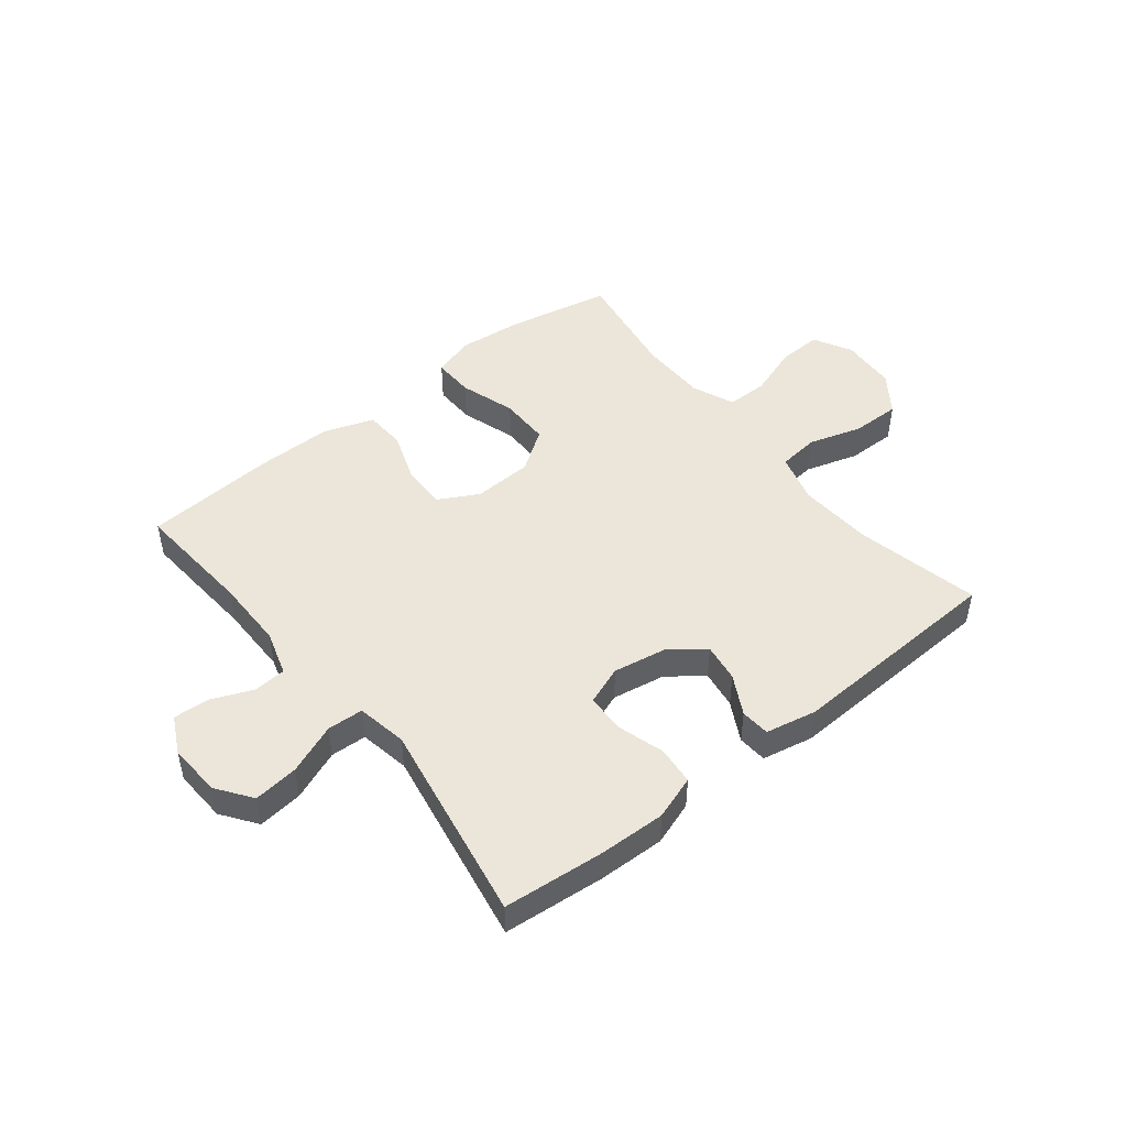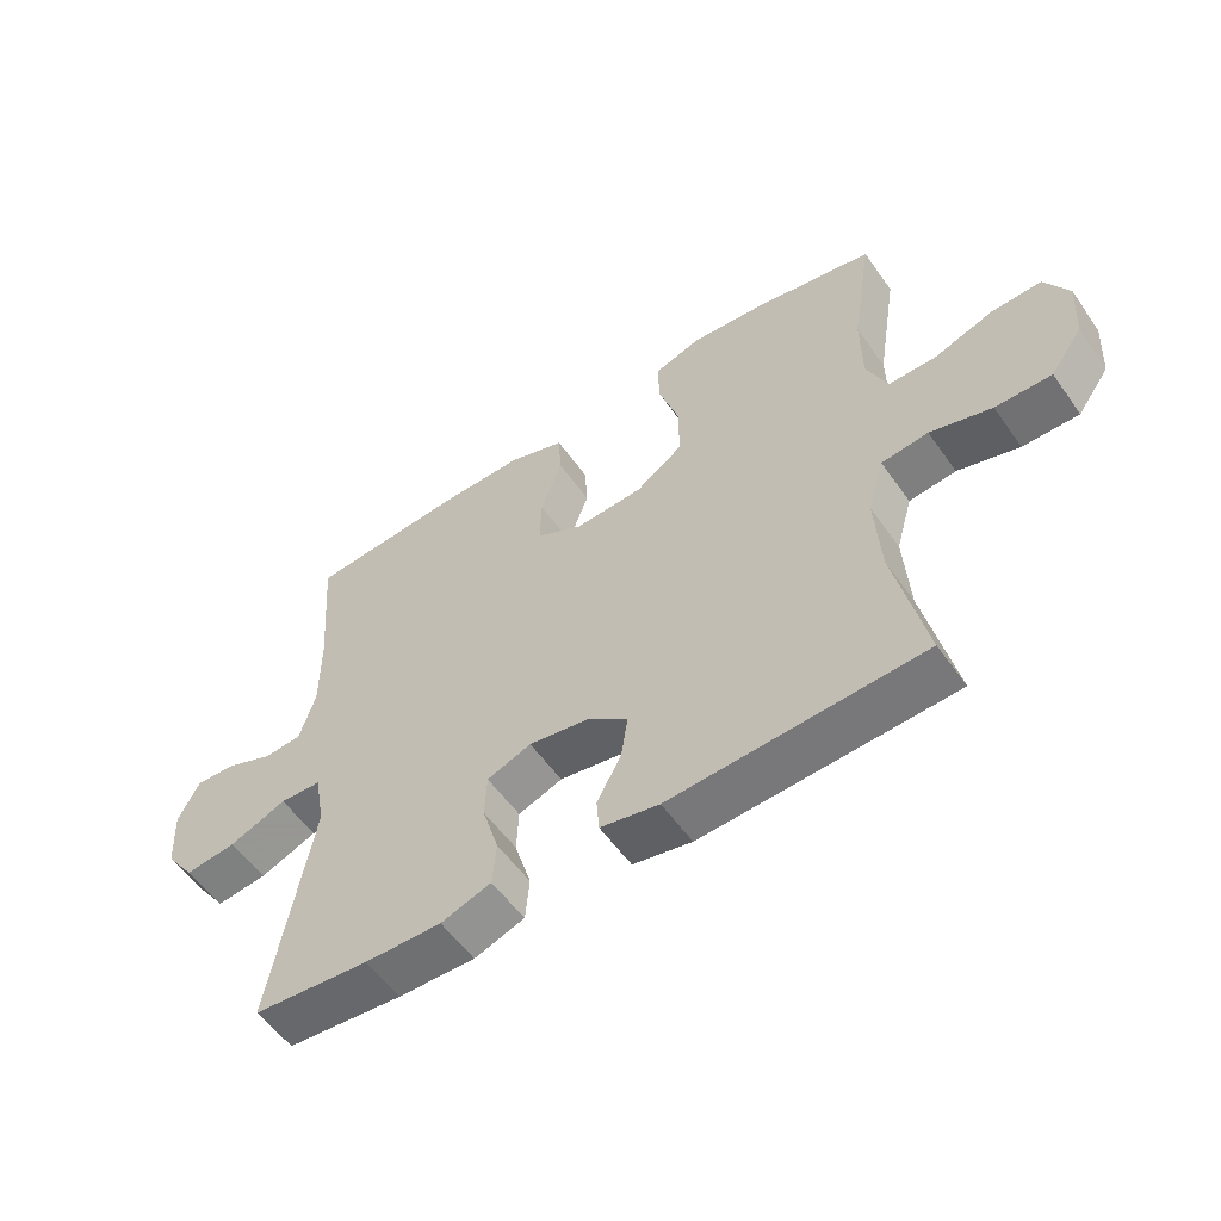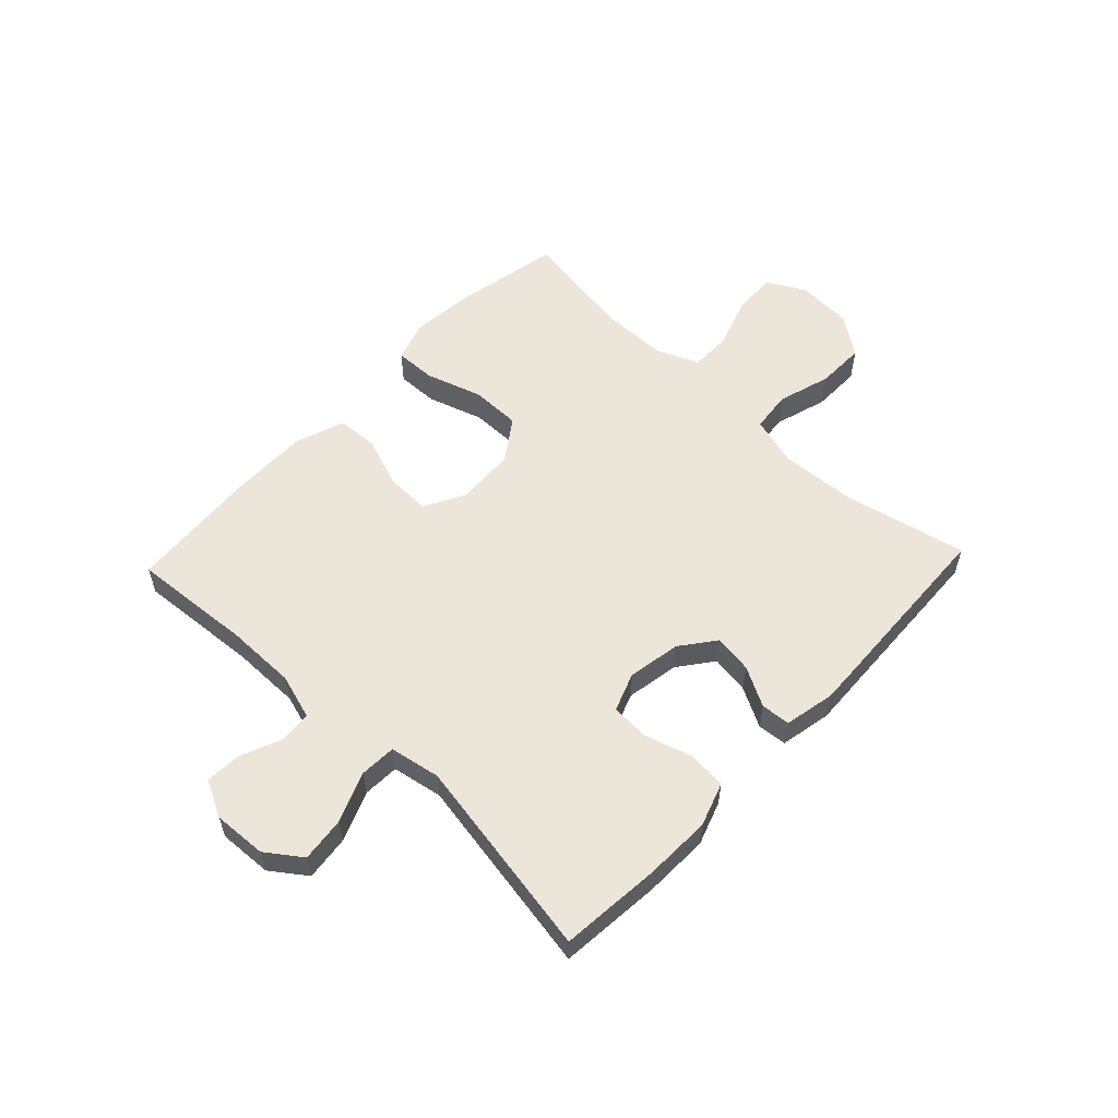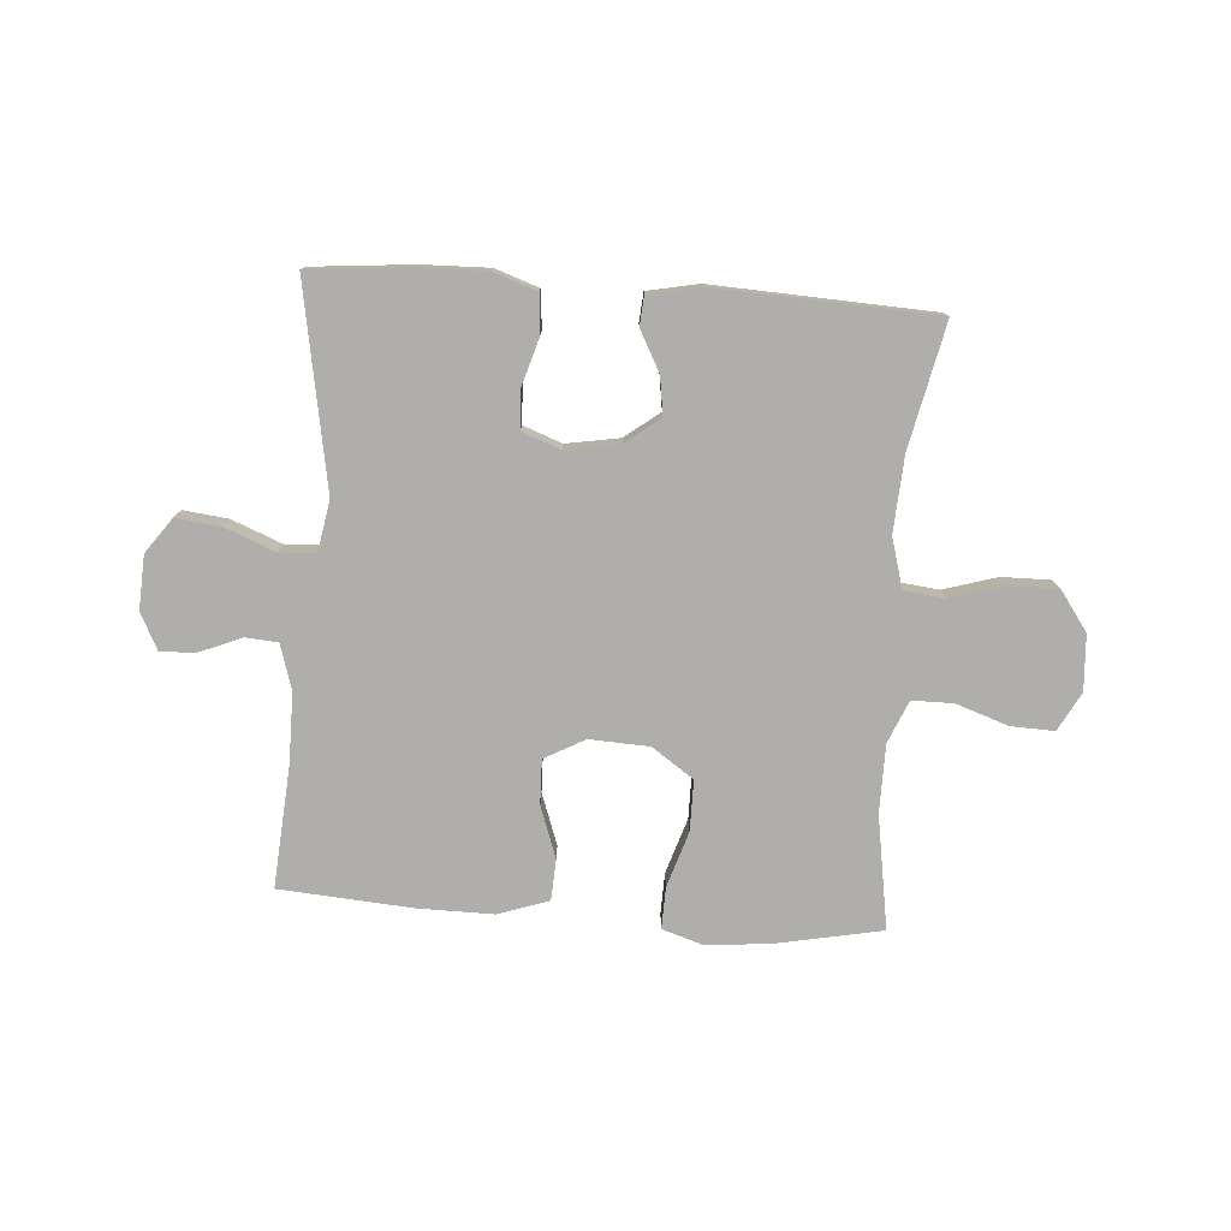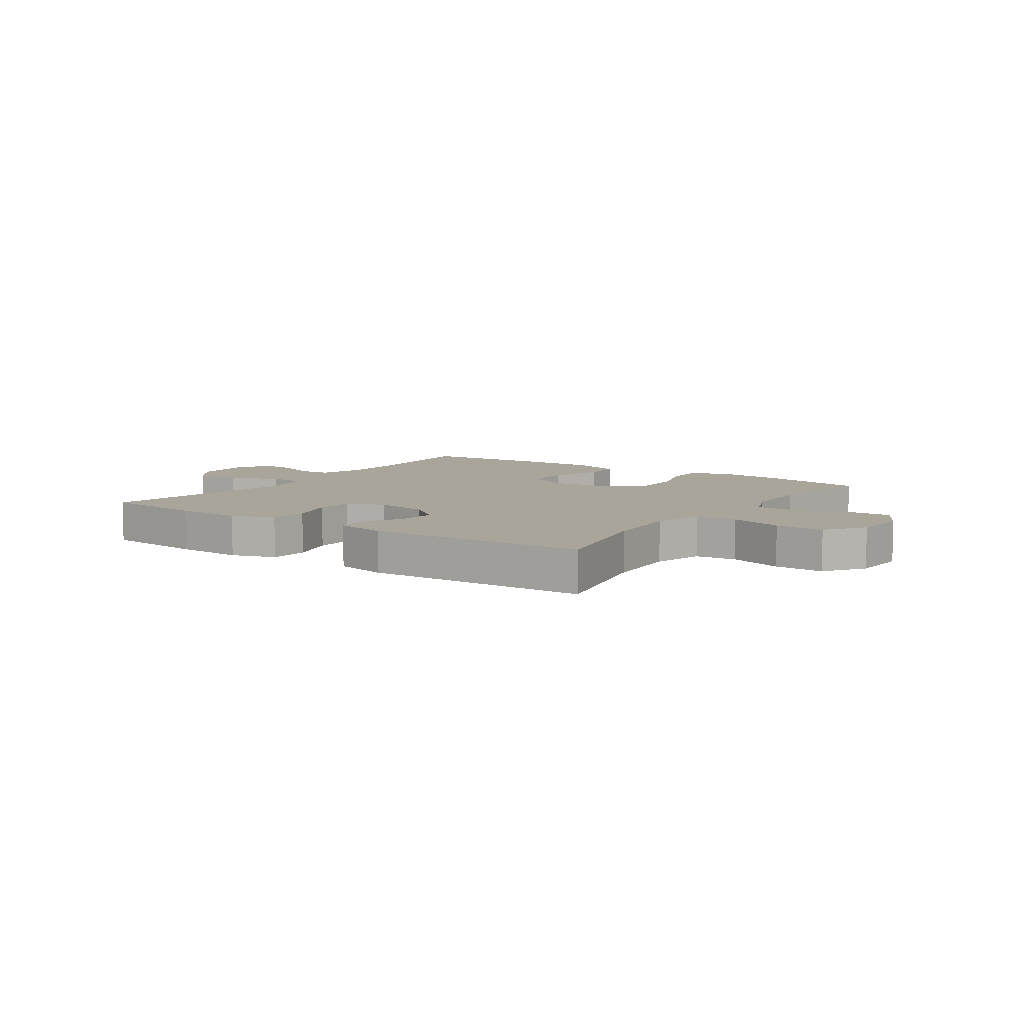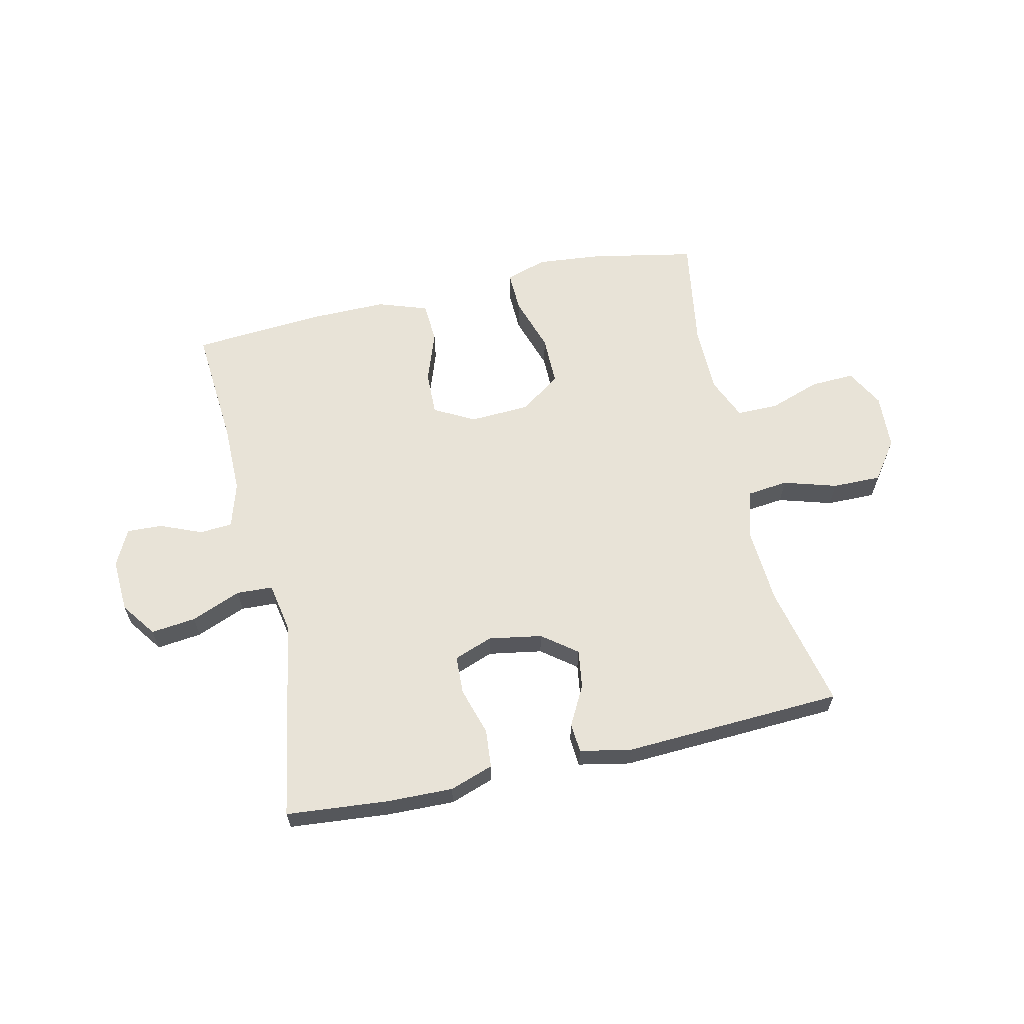
<metadata>
{"format":"obj","ext":"obj","renderer":"f3d","projection":"perspective","resolution":1024,"background":"white","views":[{"elev":47.6,"azim":141.5,"up":"+Y"},{"elev":-55.8,"azim":-145.3,"up":"+Z"},{"elev":56.6,"azim":133.4,"up":"+Y"},{"elev":-77.6,"azim":175.9,"up":"+Y"},{"elev":7.7,"azim":-145.4,"up":"+Y"},{"elev":62.1,"azim":167.2,"up":"+Y"}]}
</metadata>
<code>
v 0.5 0.07 -0.5
v 0.324 0.07 -0.516
v 0.208 0.07 -0.519
v 0.132 0.07 -0.493
v 0.126 0.07 -0.426
v 0.151 0.07 -0.343
v 0.148 0.07 -0.276
v 0.081 0.07 -0.251
v -0.012 0.07 -0.267
v -0.072 0.07 -0.313
v -0.062 0.07 -0.38
v -0.025 0.07 -0.449
v -0.029 0.07 -0.5
v -0.118 0.07 -0.518
v -0.5 0.07 -0.5
v -0.453 0.07 -0.284
v -0.445 0.07 -0.153
v -0.47 0.07 -0.066
v -0.541 0.07 -0.058
v -0.634 0.07 -0.086
v -0.719 0.07 -0.087
v -0.768 0.07 -0.019
v -0.774 0.07 0.078
v -0.738 0.07 0.145
v -0.662 0.07 0.142
v -0.572 0.07 0.111
v -0.5 0.07 0.111
v -0.469 0.07 0.185
v -0.468 0.07 0.302
v -0.5 0.07 0.5
v -0.318 0.07 0.536
v -0.205 0.07 0.547
v -0.133 0.07 0.524
v -0.135 0.07 0.452
v -0.166 0.07 0.355
v -0.166 0.07 0.267
v -0.094 0.07 0.217
v 0.01 0.07 0.212
v 0.08 0.07 0.25
v 0.078 0.07 0.327
v 0.046 0.07 0.417
v 0.05 0.07 0.488
v 0.137 0.07 0.518
v 0.269 0.07 0.517
v 0.5 0.07 0.5
v 0.484 0.07 0.289
v 0.484 0.07 0.167
v 0.508 0.07 0.088
v 0.565 0.07 0.084
v 0.637 0.07 0.114
v 0.699 0.07 0.117
v 0.731 0.07 0.053
v 0.726 0.07 -0.04
v 0.682 0.07 -0.101
v 0.604 0.07 -0.092
v 0.517 0.07 -0.057
v 0.454 0.07 -0.06
v 0.438 0.07 -0.148
v 0.5 0 -0.5
v 0.324 0 -0.516
v 0.208 0 -0.519
v 0.132 0 -0.493
v 0.126 0 -0.426
v 0.151 0 -0.343
v 0.148 0 -0.276
v 0.081 0 -0.251
v -0.012 0 -0.267
v -0.072 0 -0.313
v -0.062 0 -0.38
v -0.025 0 -0.449
v -0.029 0 -0.5
v -0.118 0 -0.518
v -0.5 0 -0.5
v -0.453 0 -0.284
v -0.445 0 -0.153
v -0.47 0 -0.066
v -0.541 0 -0.058
v -0.634 0 -0.086
v -0.719 0 -0.087
v -0.768 0 -0.019
v -0.774 0 0.078
v -0.738 0 0.145
v -0.662 0 0.142
v -0.572 0 0.111
v -0.5 0 0.111
v -0.469 0 0.185
v -0.468 0 0.302
v -0.5 0 0.5
v -0.318 0 0.536
v -0.205 0 0.547
v -0.133 0 0.524
v -0.135 0 0.452
v -0.166 0 0.355
v -0.166 0 0.267
v -0.094 0 0.217
v 0.01 0 0.212
v 0.08 0 0.25
v 0.078 0 0.327
v 0.046 0 0.417
v 0.05 0 0.488
v 0.137 0 0.518
v 0.269 0 0.517
v 0.5 0 0.5
v 0.484 0 0.289
v 0.484 0 0.167
v 0.508 0 0.088
v 0.565 0 0.084
v 0.637 0 0.114
v 0.699 0 0.117
v 0.731 0 0.053
v 0.726 0 -0.04
v 0.682 0 -0.101
v 0.604 0 -0.092
v 0.517 0 -0.057
v 0.454 0 -0.06
v 0.438 0 -0.148
f 54 55 56
f 53 54 56
f 52 53 56
f 51 52 56
f 50 51 56
f 49 50 56
f 48 49 56 57
f 47 48 57
f 46 47 57 58
f 45 46 58
f 44 45 58
f 43 44 58
f 42 43 58
f 41 42 58
f 40 41 58
f 33 34 35
f 32 33 35
f 31 32 35
f 30 31 35
f 29 30 35
f 28 29 35 36
f 27 28 36 37
f 24 25 26
f 23 24 26
f 22 23 26
f 21 22 26
f 20 21 26
f 19 20 26
f 18 19 26 27
f 27 37 38
f 18 27 38
f 17 18 38
f 14 15 16
f 13 14 16
f 12 13 16
f 11 12 16
f 10 11 16 17
f 4 5 6
f 3 4 6
f 2 3 6
f 1 2 6
f 58 1 6
f 58 6 7
f 39 40 58 7
f 17 38 39
f 10 17 39
f 9 10 39
f 8 9 39
f 7 8 39
f 114 113 112
f 114 112 111
f 114 111 110
f 114 110 109
f 114 109 108
f 114 108 107
f 115 114 107 106
f 115 106 105
f 116 115 105 104
f 116 104 103
f 116 103 102
f 116 102 101
f 116 101 100
f 116 100 99
f 116 99 98
f 93 92 91
f 93 91 90
f 93 90 89
f 93 89 88
f 93 88 87
f 94 93 87 86
f 95 94 86 85
f 84 83 82
f 84 82 81
f 84 81 80
f 84 80 79
f 84 79 78
f 84 78 77
f 85 84 77 76
f 96 95 85
f 96 85 76
f 96 76 75
f 74 73 72
f 74 72 71
f 74 71 70
f 74 70 69
f 75 74 69 68
f 64 63 62
f 64 62 61
f 64 61 60
f 64 60 59
f 64 59 116
f 65 64 116
f 65 116 98 97
f 97 96 75
f 97 75 68
f 97 68 67
f 97 67 66
f 97 66 65
f 1 59 60 2
f 2 60 61 3
f 3 61 62 4
f 4 62 63 5
f 5 63 64 6
f 6 64 65 7
f 7 65 66 8
f 8 66 67 9
f 9 67 68 10
f 10 68 69 11
f 11 69 70 12
f 12 70 71 13
f 13 71 72 14
f 14 72 73 15
f 15 73 74 16
f 16 74 75 17
f 17 75 76 18
f 18 76 77 19
f 19 77 78 20
f 20 78 79 21
f 21 79 80 22
f 22 80 81 23
f 23 81 82 24
f 24 82 83 25
f 25 83 84 26
f 26 84 85 27
f 27 85 86 28
f 28 86 87 29
f 29 87 88 30
f 30 88 89 31
f 31 89 90 32
f 32 90 91 33
f 33 91 92 34
f 34 92 93 35
f 35 93 94 36
f 36 94 95 37
f 37 95 96 38
f 38 96 97 39
f 39 97 98 40
f 40 98 99 41
f 41 99 100 42
f 42 100 101 43
f 43 101 102 44
f 44 102 103 45
f 45 103 104 46
f 46 104 105 47
f 47 105 106 48
f 48 106 107 49
f 49 107 108 50
f 50 108 109 51
f 51 109 110 52
f 52 110 111 53
f 53 111 112 54
f 54 112 113 55
f 55 113 114 56
f 56 114 115 57
f 57 115 116 58
f 58 116 59 1

</code>
